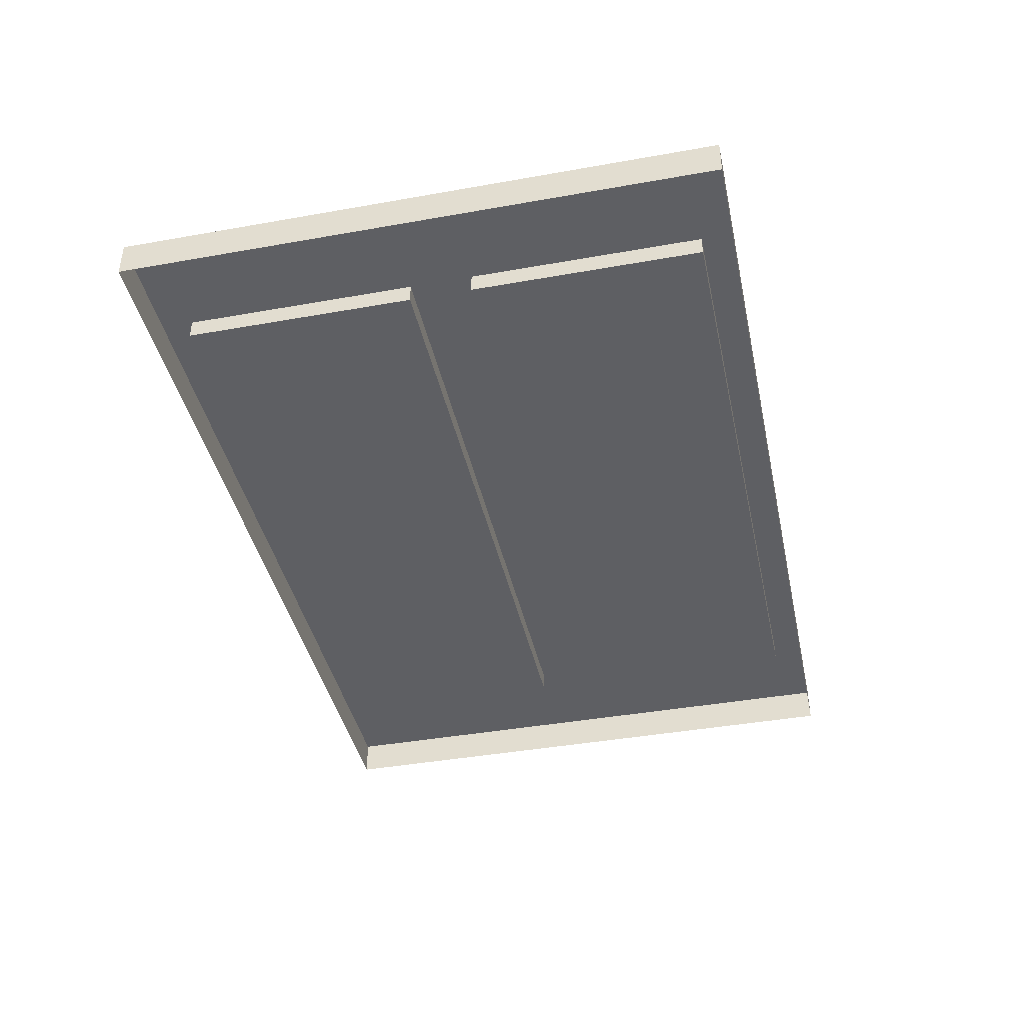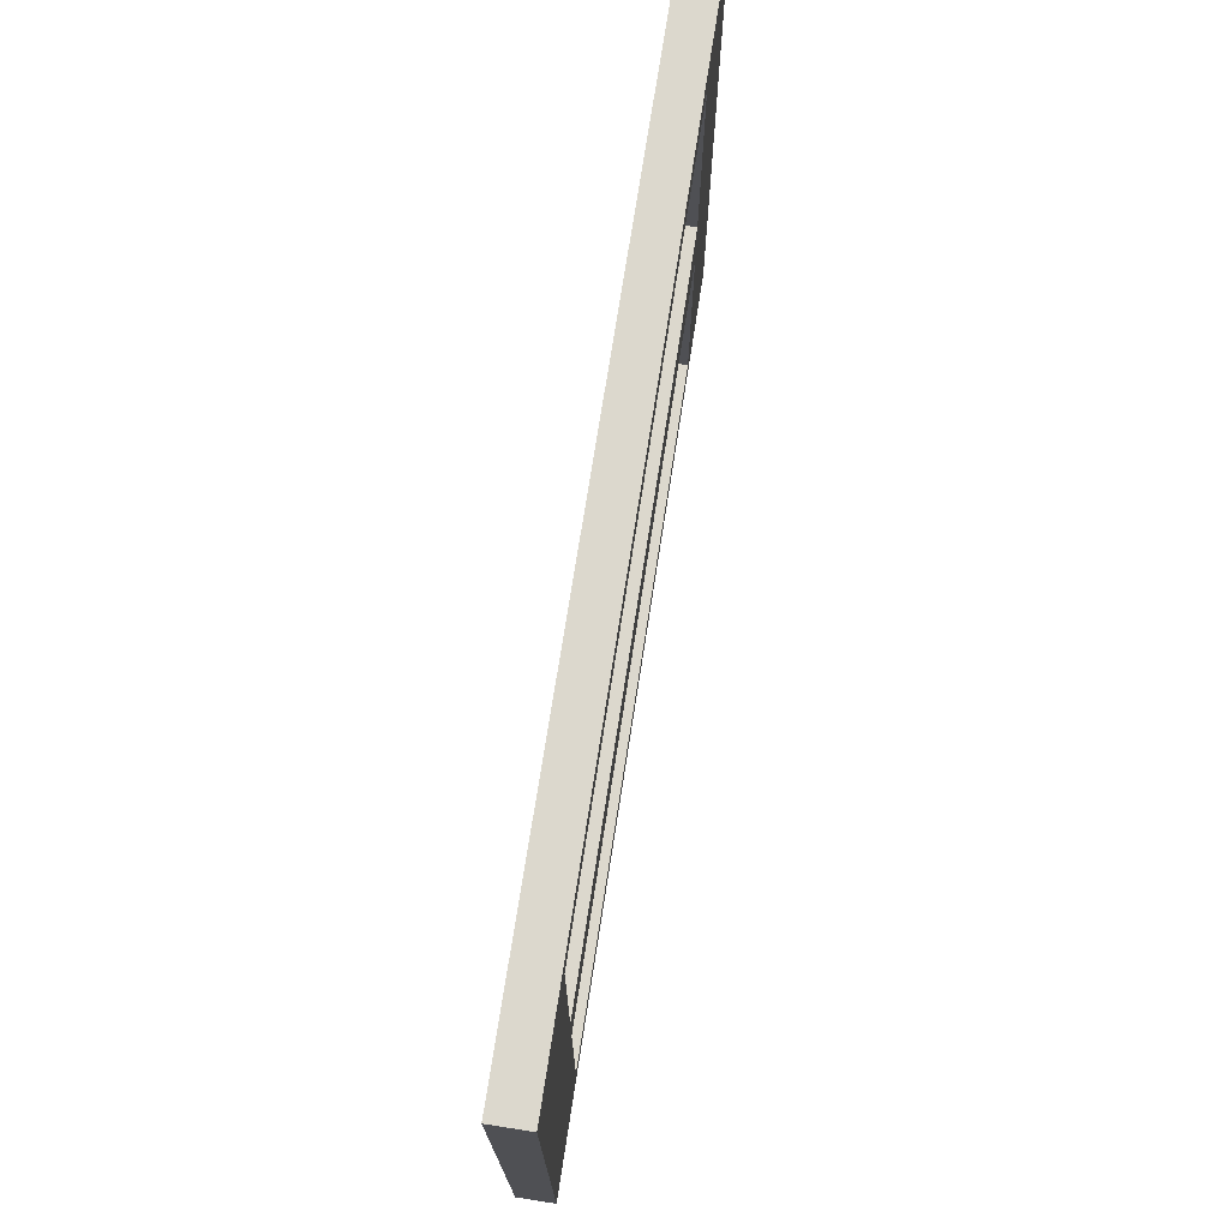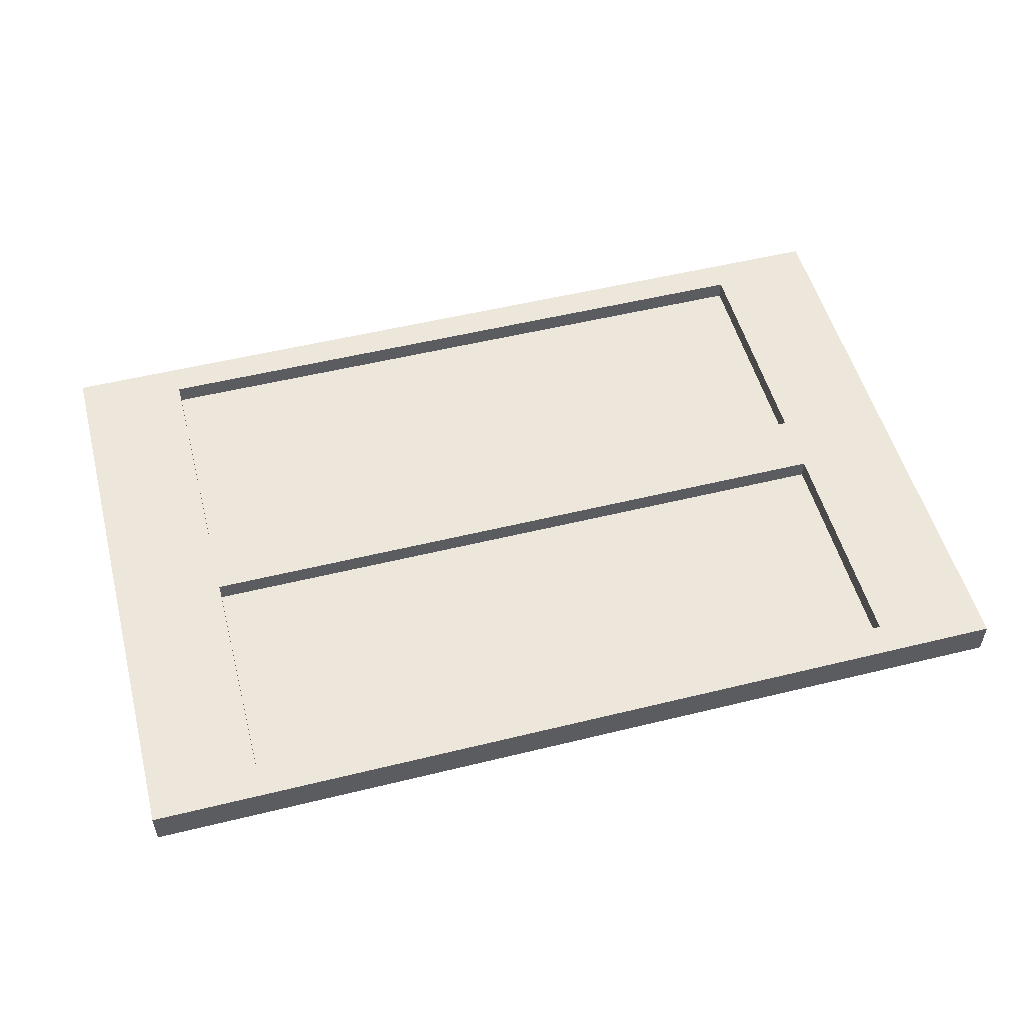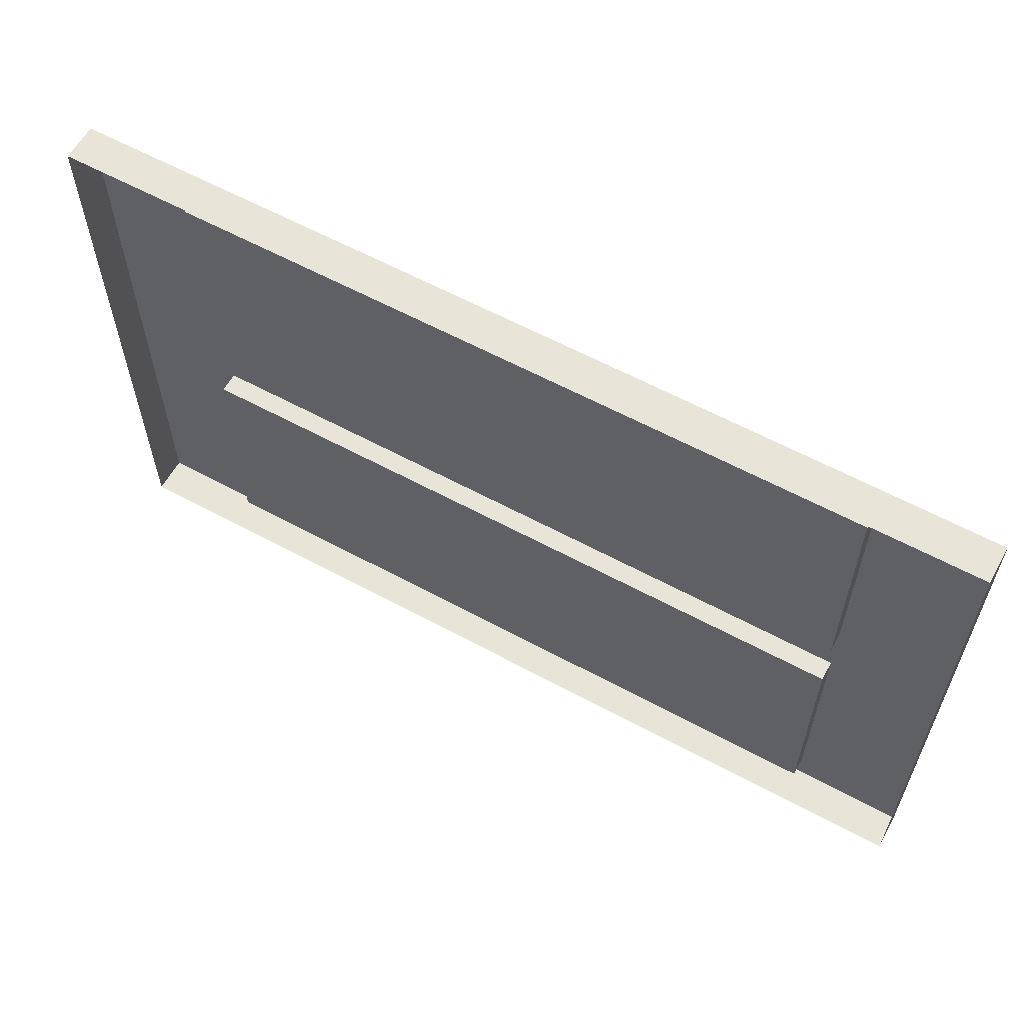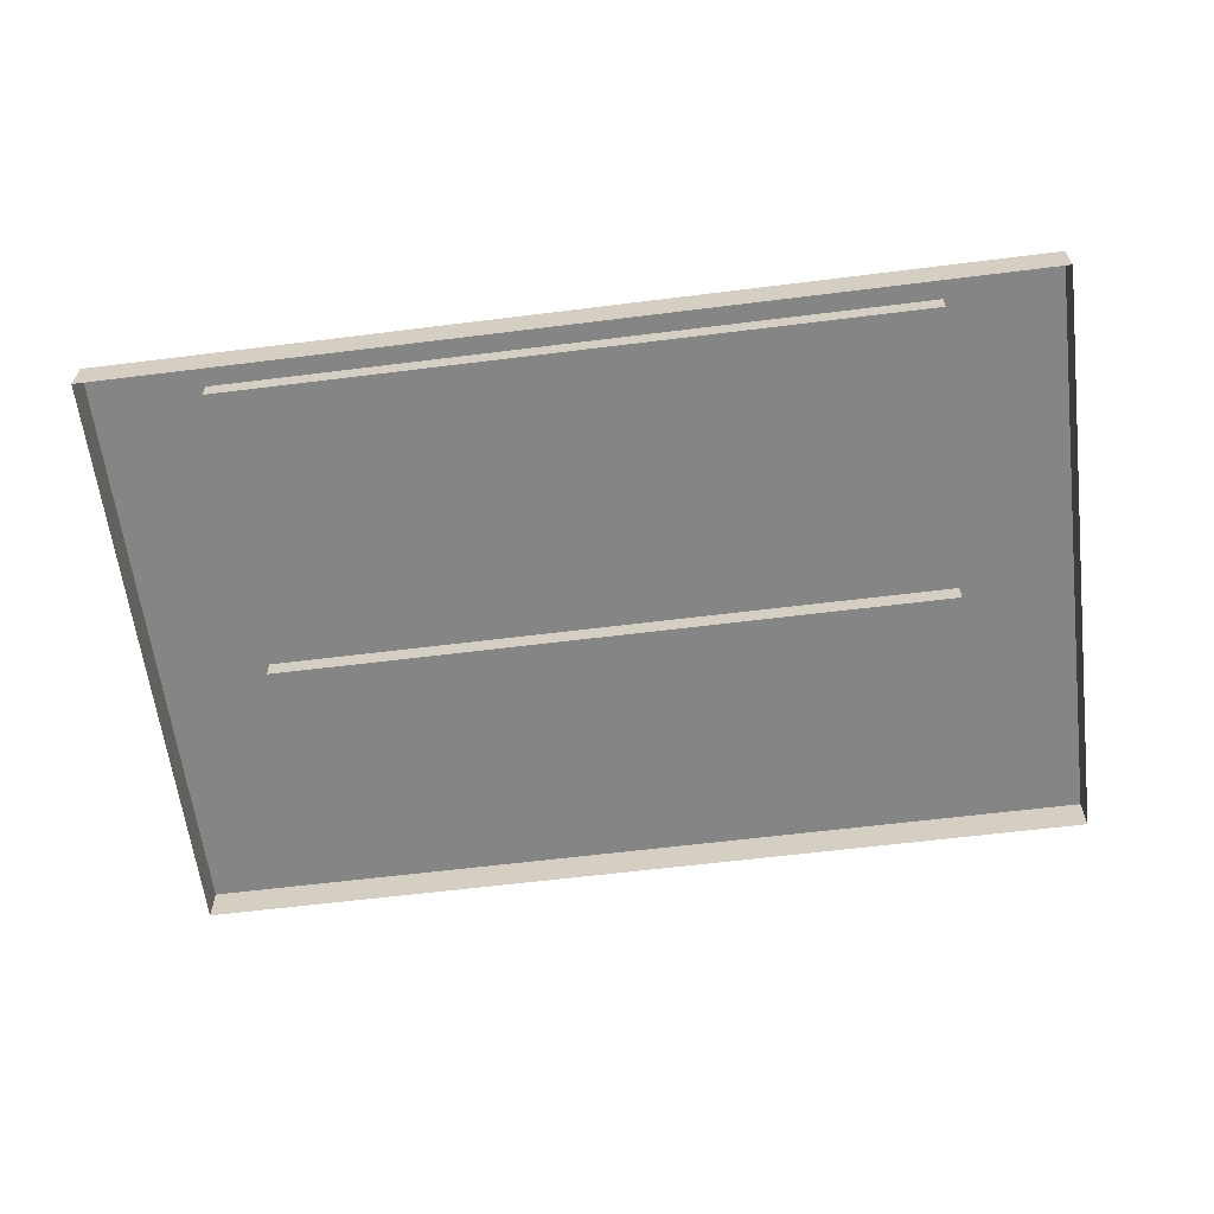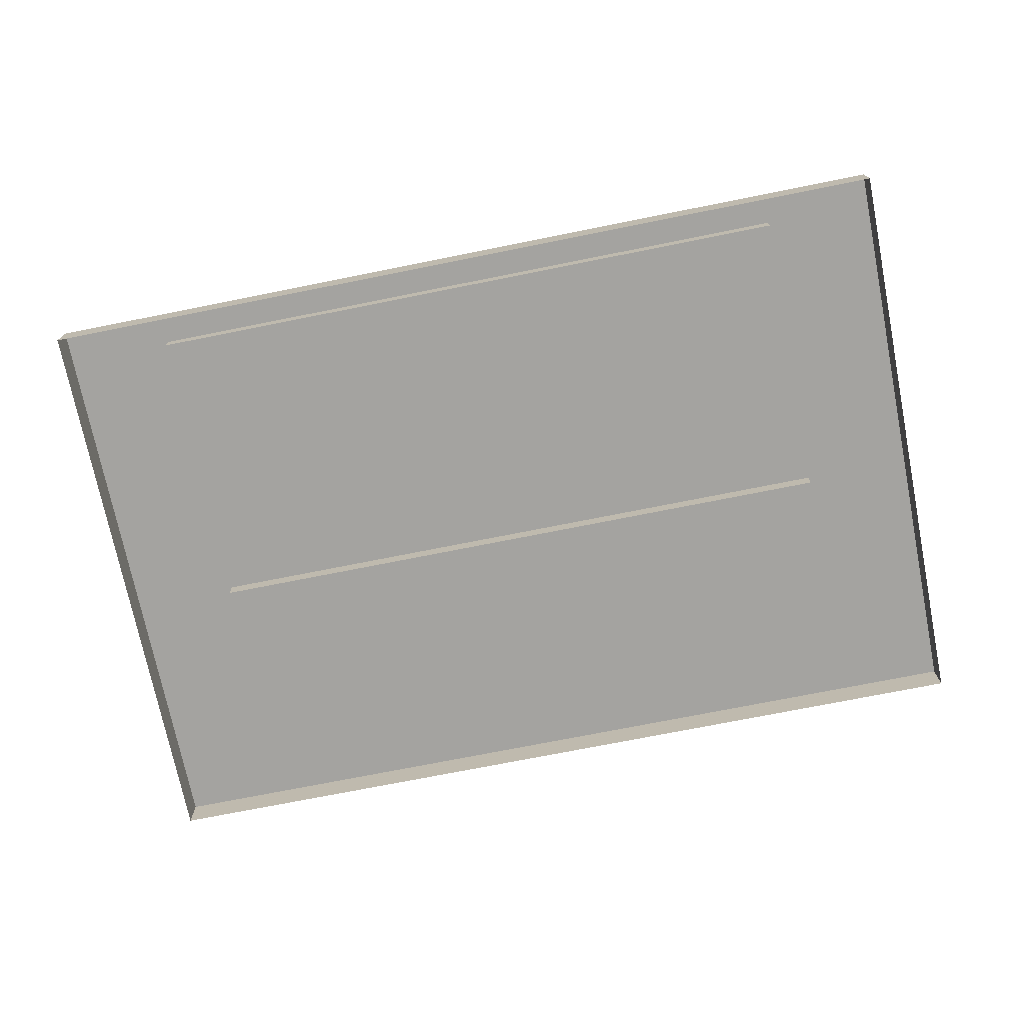
<metadata>
{"format":"obj","ext":"obj","renderer":"f3d","projection":"perspective","resolution":1024,"background":"white","views":[{"elev":-41.3,"azim":-77.8,"up":"+Z"},{"elev":72.6,"azim":-81.2,"up":"+Y"},{"elev":52.6,"azim":165.2,"up":"+Z"},{"elev":60.4,"azim":-151.0,"up":"+Y"},{"elev":-61.9,"azim":-172.8,"up":"+Z"},{"elev":-73.0,"azim":11.3,"up":"+Z"}]}
</metadata>
<code>
o table.001
v -4.641 -7.582 0.235
v 4.641 -7.582 0.235
v -4.641 -4.522 0.235
v 4.641 -4.522 0.235
v -4.641 -1.462 0.235
v 4.641 -1.462 0.235
v -4.641 -7.582 0.6132
v 4.641 -7.582 0.6132
v -4.641 -4.522 0.6132
v 4.641 -4.522 0.6132
v -4.641 -1.462 0.6132
v 4.641 -1.462 0.6132
v -3.5 -7.255 0.6132
v 3.5 -7.255 0.6132
v 3.5 -4.848 0.6132
v -3.5 -4.848 0.6132
v -3.5 -4.195 0.6132
v 3.5 -4.195 0.6132
v 3.5 -1.788 0.6132
v -3.5 -1.788 0.6132
v -3.5 -7.255 0.4116
v 3.5 -7.255 0.4116
v 3.5 -4.848 0.4116
v -3.5 -4.848 0.4116
v -3.5 -4.195 0.4116
v 3.5 -4.195 0.4116
v 3.5 -1.788 0.4116
v -3.5 -1.788 0.4116
f 22 24 21
f 26 28 25
f 2 7 1
f 4 8 2
f 6 10 4
f 5 12 6
f 3 11 5
f 1 9 3
f 8 13 7
f 10 14 8
f 9 15 10
f 7 16 9
f 10 17 9
f 12 18 10
f 11 19 12
f 9 20 11
f 14 21 13
f 15 22 14
f 16 23 15
f 13 24 16
f 18 25 17
f 19 26 18
f 20 27 19
f 17 28 20
f 22 23 24
f 26 27 28
f 2 8 7
f 4 10 8
f 6 12 10
f 5 11 12
f 3 9 11
f 1 7 9
f 8 14 13
f 10 15 14
f 9 16 15
f 7 13 16
f 10 18 17
f 12 19 18
f 11 20 19
f 9 17 20
f 14 22 21
f 15 23 22
f 16 24 23
f 13 21 24
f 18 26 25
f 19 27 26
f 20 28 27
f 17 25 28

</code>
